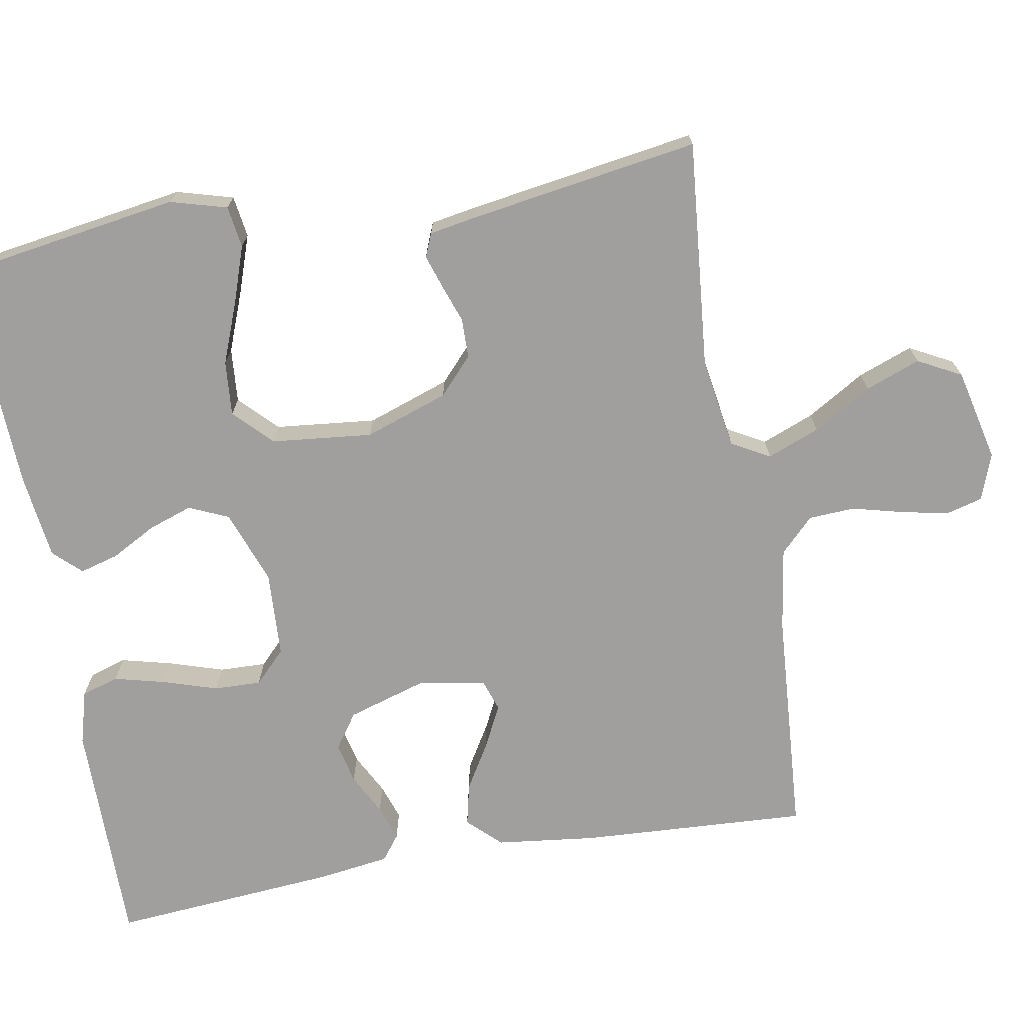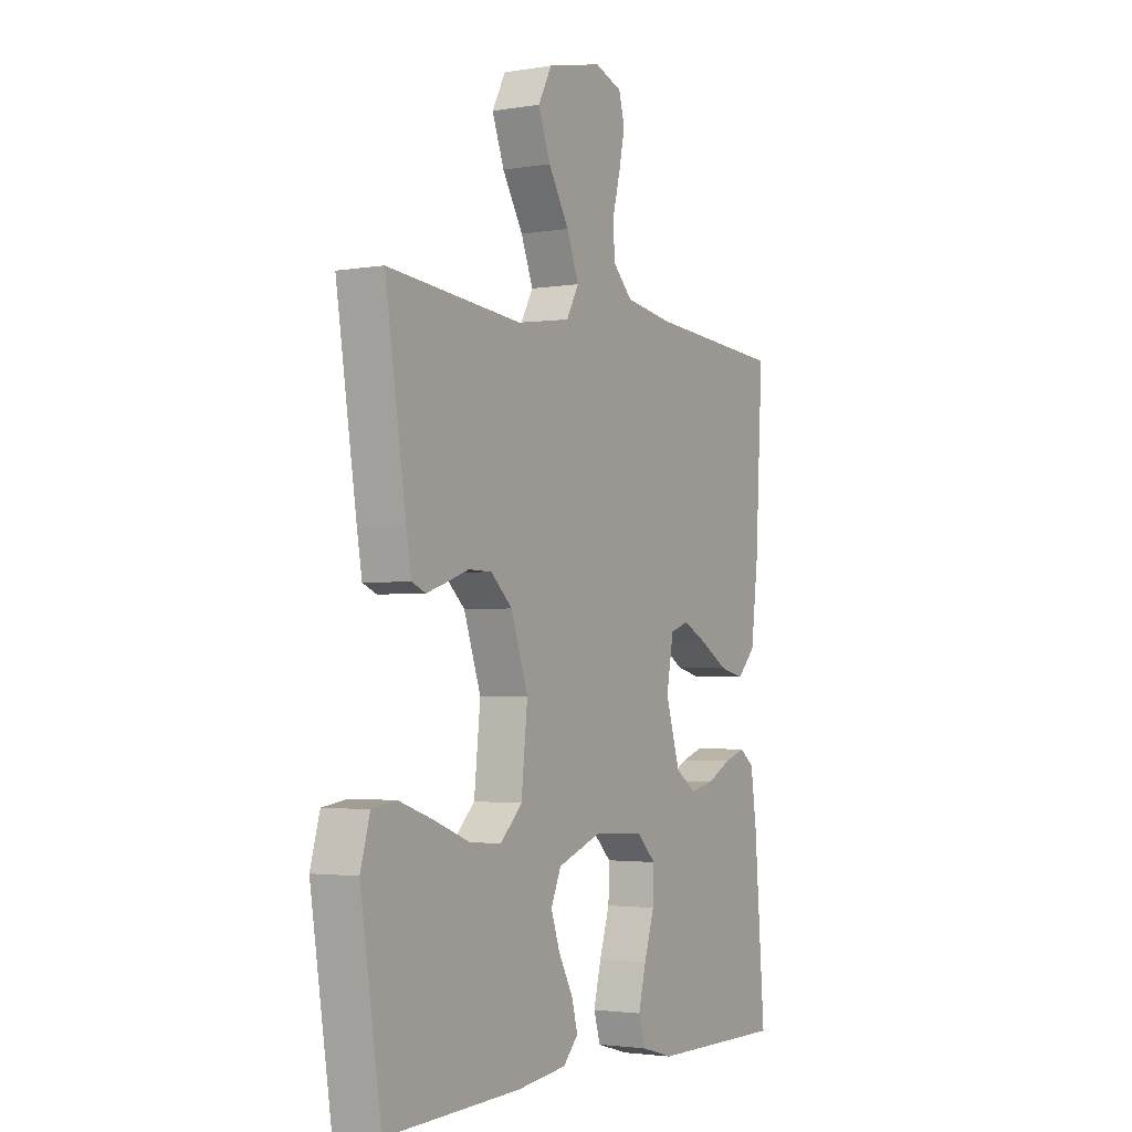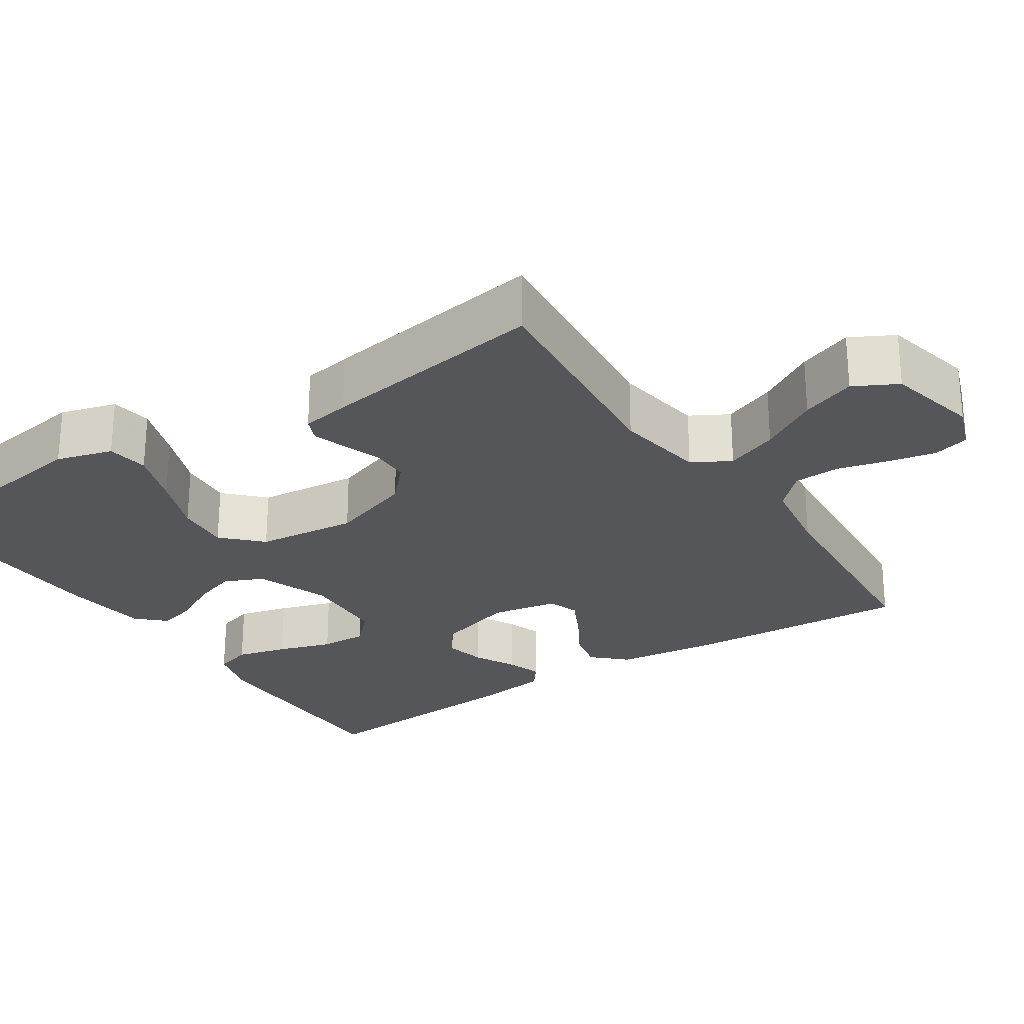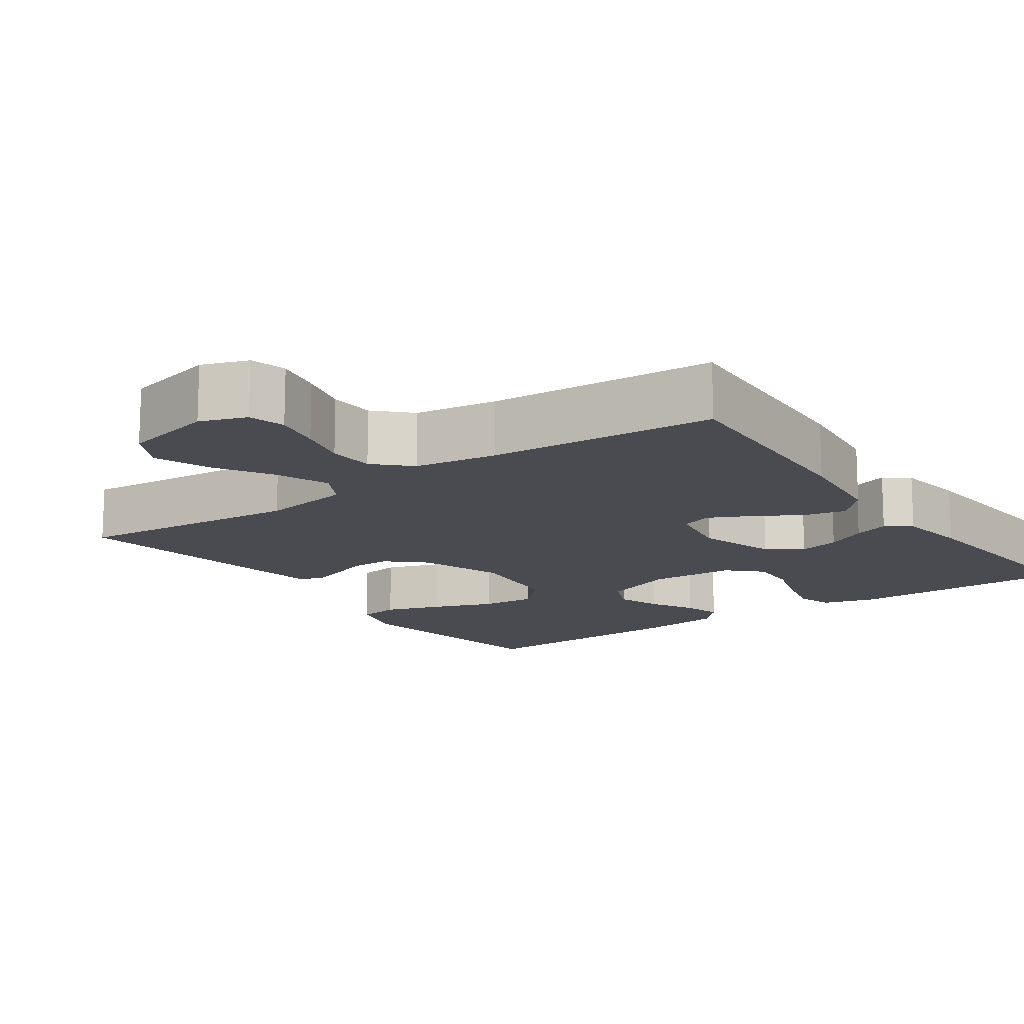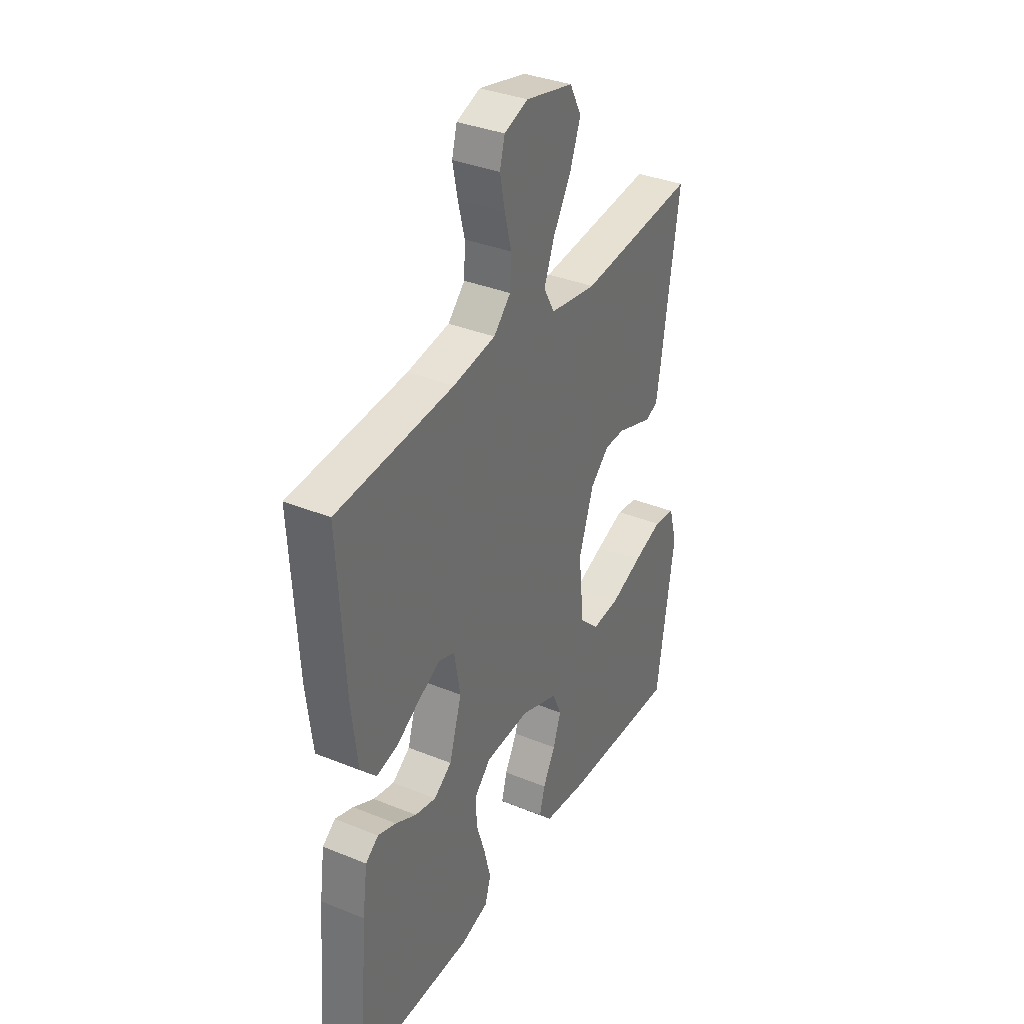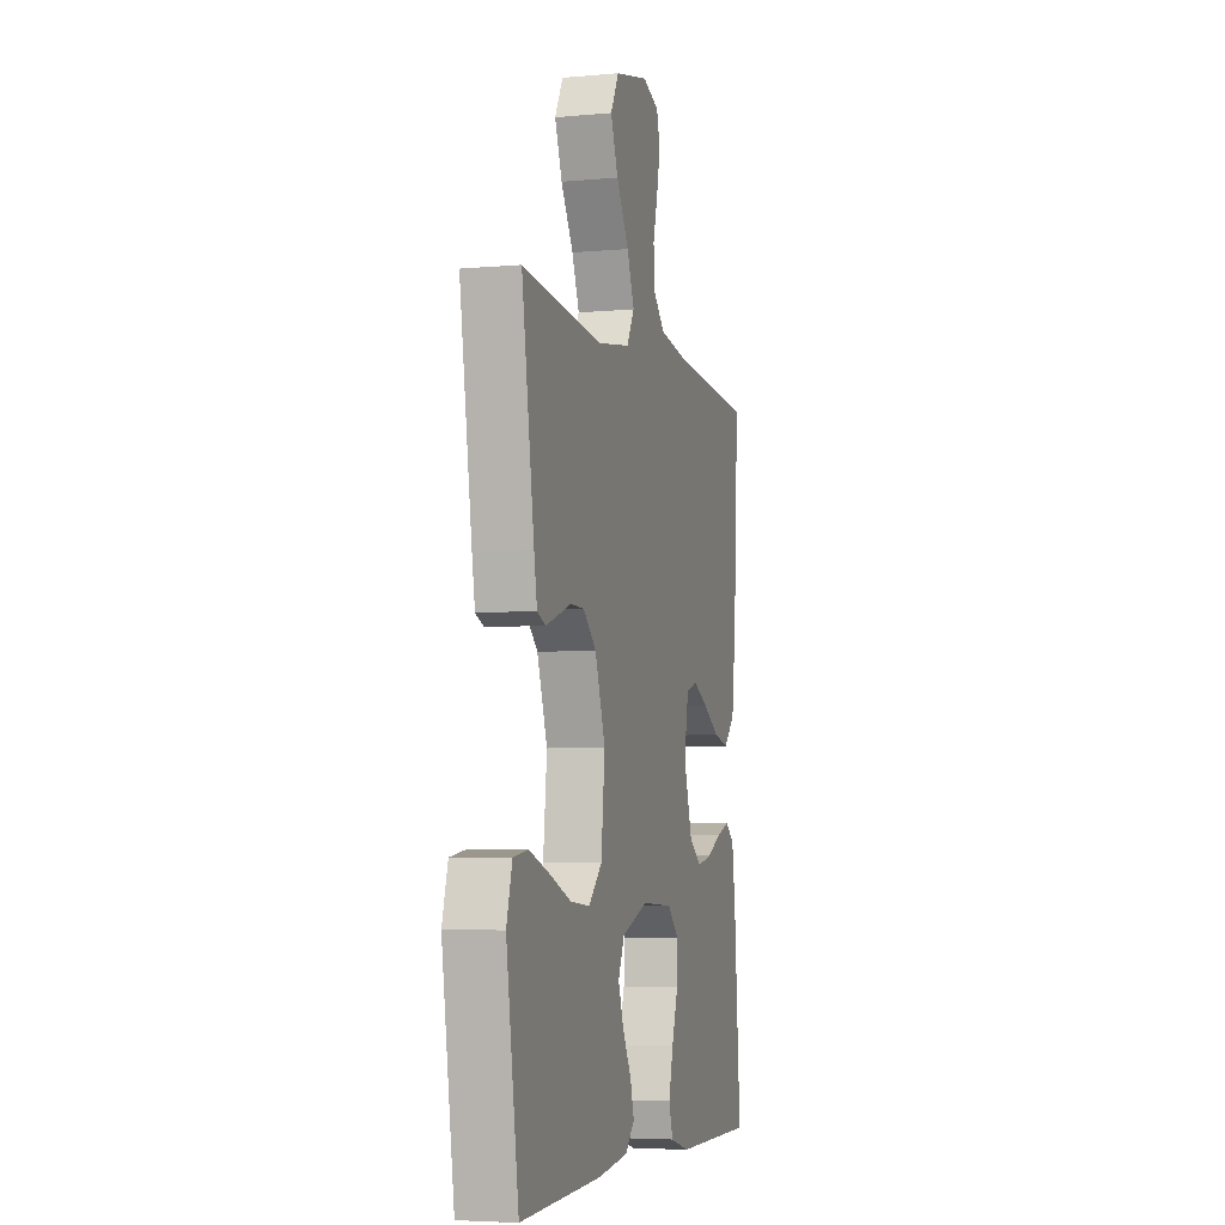
<metadata>
{"format":"obj","ext":"obj","renderer":"f3d","projection":"perspective","resolution":1024,"background":"white","views":[{"elev":-71.3,"azim":-79.9,"up":"+Y"},{"elev":-2.6,"azim":-59.8,"up":"+Z"},{"elev":-25.8,"azim":-56.6,"up":"+Y"},{"elev":-14.5,"azim":35.4,"up":"+Y"},{"elev":35.2,"azim":118.4,"up":"+Z"},{"elev":-5.1,"azim":-74.2,"up":"+Z"}]}
</metadata>
<code>
v -0.5 0.07 0.5
v -0.2 0.07 0.471
v -0.08 0.07 0.49
v -0.052 0.07 0.54
v -0.079 0.07 0.609
v -0.125 0.07 0.686
v -0.152 0.07 0.758
v -0.122 0.07 0.815
v 0 0.07 0.843
v 0.061 0.07 0.821
v 0.074 0.07 0.773
v 0.061 0.07 0.71
v 0.044 0.07 0.644
v 0.047 0.07 0.583
v 0.091 0.07 0.539
v 0.2 0.07 0.522
v 0.5 0.07 0.5
v 0.483 0.07 0.2
v 0.467 0.07 0.068
v 0.426 0.07 0.025
v 0.37 0.07 0.038
v 0.31 0.07 0.074
v 0.254 0.07 0.102
v 0.213 0.07 0.088
v 0.197 0.07 0
v 0.229 0.07 -0.105
v 0.275 0.07 -0.137
v 0.329 0.07 -0.125
v 0.383 0.07 -0.097
v 0.43 0.07 -0.081
v 0.463 0.07 -0.106
v 0.476 0.07 -0.2
v 0.5 0.07 -0.5
v 0.2 0.07 -0.499
v 0.129 0.07 -0.479
v 0.114 0.07 -0.43
v 0.131 0.07 -0.363
v 0.154 0.07 -0.291
v 0.156 0.07 -0.229
v 0.114 0.07 -0.188
v 0 0.07 -0.182
v -0.097 0.07 -0.218
v -0.12 0.07 -0.27
v -0.1 0.07 -0.328
v -0.068 0.07 -0.387
v -0.054 0.07 -0.438
v -0.088 0.07 -0.474
v -0.2 0.07 -0.488
v -0.5 0.07 -0.5
v -0.546 0.07 -0.2
v -0.525 0.07 -0.126
v -0.47 0.07 -0.118
v -0.395 0.07 -0.144
v -0.315 0.07 -0.175
v -0.243 0.07 -0.181
v -0.194 0.07 -0.133
v -0.18 0.07 0
v -0.218 0.07 0.11
v -0.266 0.07 0.154
v -0.318 0.07 0.155
v -0.369 0.07 0.137
v -0.412 0.07 0.123
v -0.443 0.07 0.136
v -0.454 0.07 0.2
v -0.5 0 0.5
v -0.2 0 0.471
v -0.08 0 0.49
v -0.052 0 0.54
v -0.079 0 0.609
v -0.125 0 0.686
v -0.152 0 0.758
v -0.122 0 0.815
v 0 0 0.843
v 0.061 0 0.821
v 0.074 0 0.773
v 0.061 0 0.71
v 0.044 0 0.644
v 0.047 0 0.583
v 0.091 0 0.539
v 0.2 0 0.522
v 0.5 0 0.5
v 0.483 0 0.2
v 0.467 0 0.068
v 0.426 0 0.025
v 0.37 0 0.038
v 0.31 0 0.074
v 0.254 0 0.102
v 0.213 0 0.088
v 0.197 0 0
v 0.229 0 -0.105
v 0.275 0 -0.137
v 0.329 0 -0.125
v 0.383 0 -0.097
v 0.43 0 -0.081
v 0.463 0 -0.106
v 0.476 0 -0.2
v 0.5 0 -0.5
v 0.2 0 -0.499
v 0.129 0 -0.479
v 0.114 0 -0.43
v 0.131 0 -0.363
v 0.154 0 -0.291
v 0.156 0 -0.229
v 0.114 0 -0.188
v 0 0 -0.182
v -0.097 0 -0.218
v -0.12 0 -0.27
v -0.1 0 -0.328
v -0.068 0 -0.387
v -0.054 0 -0.438
v -0.088 0 -0.474
v -0.2 0 -0.488
v -0.5 0 -0.5
v -0.546 0 -0.2
v -0.525 0 -0.126
v -0.47 0 -0.118
v -0.395 0 -0.144
v -0.315 0 -0.175
v -0.243 0 -0.181
v -0.194 0 -0.133
v -0.18 0 0
v -0.218 0 0.11
v -0.266 0 0.154
v -0.318 0 0.155
v -0.369 0 0.137
v -0.412 0 0.123
v -0.443 0 0.136
v -0.454 0 0.2
f 64 1 2
f 63 64 2
f 62 63 2
f 61 62 2
f 60 61 2
f 59 60 2 3
f 58 59 3 4
f 57 58 4
f 56 57 4
f 52 53 54
f 51 52 54
f 50 51 54
f 49 50 54
f 48 49 54
f 47 48 54
f 46 47 54
f 45 46 54
f 44 45 54
f 43 44 54 55
f 42 43 55 56
f 36 37 38
f 35 36 38
f 34 35 38
f 33 34 38
f 32 33 38
f 31 32 38
f 30 31 38
f 29 30 38
f 28 29 38
f 27 28 38 39
f 26 27 39 40
f 20 21 22
f 19 20 22
f 18 19 22
f 17 18 22
f 16 17 22
f 15 16 22 23
f 14 15 23 24
f 11 12 13
f 10 11 13
f 9 10 13
f 8 9 13
f 7 8 13
f 6 7 13
f 5 6 13
f 4 5 13 14
f 14 24 25
f 4 14 25
f 56 4 25
f 42 56 25
f 41 42 25
f 25 26 40 41
f 66 65 128
f 66 128 127
f 66 127 126
f 66 126 125
f 66 125 124
f 67 66 124 123
f 68 67 123 122
f 68 122 121
f 68 121 120
f 118 117 116
f 118 116 115
f 118 115 114
f 118 114 113
f 118 113 112
f 118 112 111
f 118 111 110
f 118 110 109
f 118 109 108
f 119 118 108 107
f 120 119 107 106
f 102 101 100
f 102 100 99
f 102 99 98
f 102 98 97
f 102 97 96
f 102 96 95
f 102 95 94
f 102 94 93
f 102 93 92
f 103 102 92 91
f 104 103 91 90
f 86 85 84
f 86 84 83
f 86 83 82
f 86 82 81
f 86 81 80
f 87 86 80 79
f 88 87 79 78
f 77 76 75
f 77 75 74
f 77 74 73
f 77 73 72
f 77 72 71
f 77 71 70
f 77 70 69
f 78 77 69 68
f 89 88 78
f 89 78 68
f 89 68 120
f 89 120 106
f 89 106 105
f 105 104 90 89
f 1 65 66 2
f 2 66 67 3
f 3 67 68 4
f 4 68 69 5
f 5 69 70 6
f 6 70 71 7
f 7 71 72 8
f 8 72 73 9
f 9 73 74 10
f 10 74 75 11
f 11 75 76 12
f 12 76 77 13
f 13 77 78 14
f 14 78 79 15
f 15 79 80 16
f 16 80 81 17
f 17 81 82 18
f 18 82 83 19
f 19 83 84 20
f 20 84 85 21
f 21 85 86 22
f 22 86 87 23
f 23 87 88 24
f 24 88 89 25
f 25 89 90 26
f 26 90 91 27
f 27 91 92 28
f 28 92 93 29
f 29 93 94 30
f 30 94 95 31
f 31 95 96 32
f 32 96 97 33
f 33 97 98 34
f 34 98 99 35
f 35 99 100 36
f 36 100 101 37
f 37 101 102 38
f 38 102 103 39
f 39 103 104 40
f 40 104 105 41
f 41 105 106 42
f 42 106 107 43
f 43 107 108 44
f 44 108 109 45
f 45 109 110 46
f 46 110 111 47
f 47 111 112 48
f 48 112 113 49
f 49 113 114 50
f 50 114 115 51
f 51 115 116 52
f 52 116 117 53
f 53 117 118 54
f 54 118 119 55
f 55 119 120 56
f 56 120 121 57
f 57 121 122 58
f 58 122 123 59
f 59 123 124 60
f 60 124 125 61
f 61 125 126 62
f 62 126 127 63
f 63 127 128 64
f 64 128 65 1

</code>
